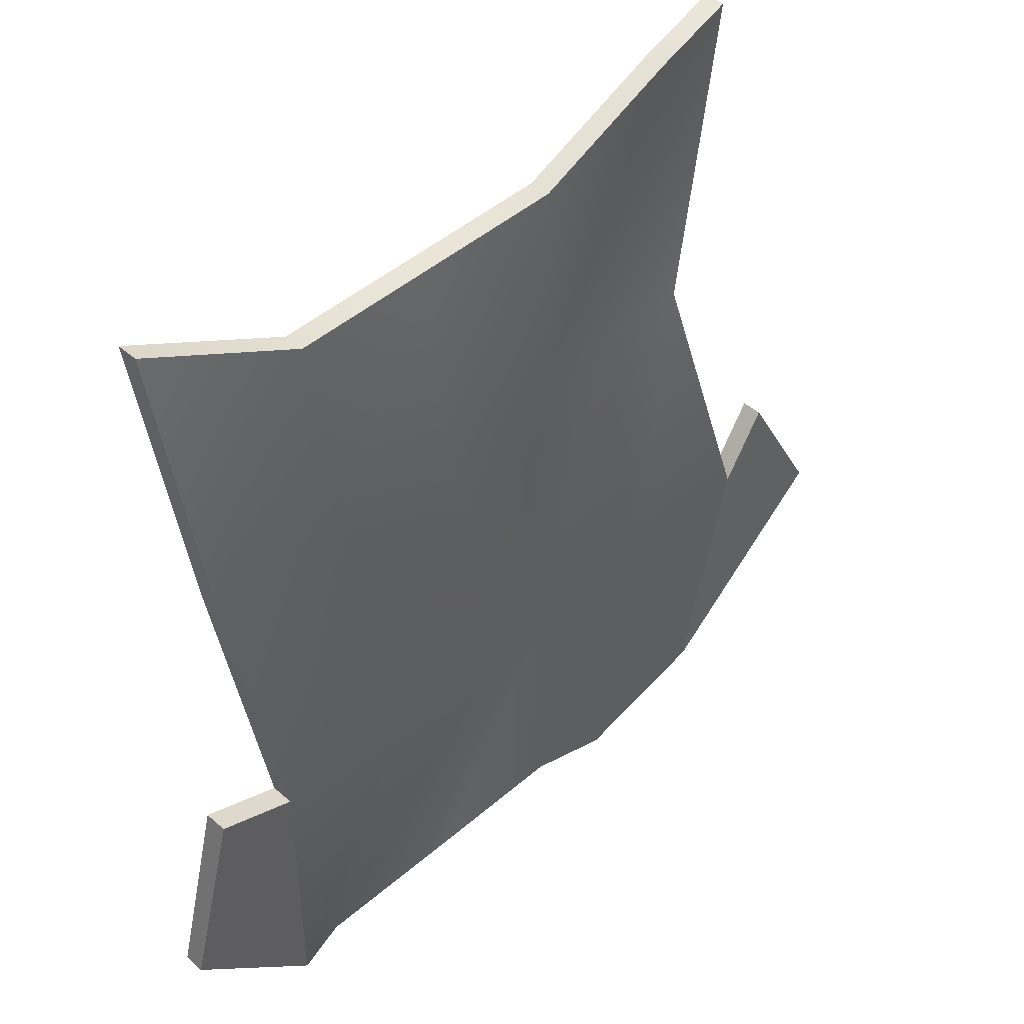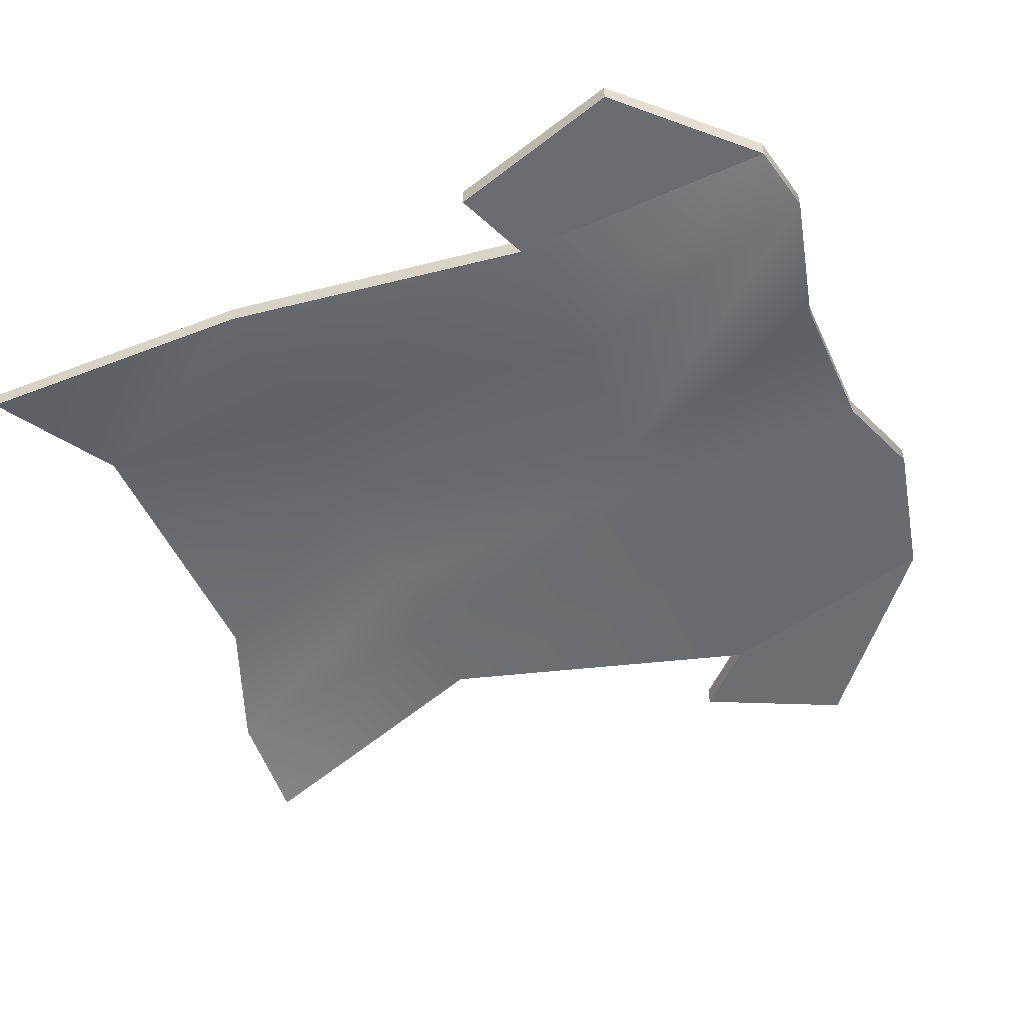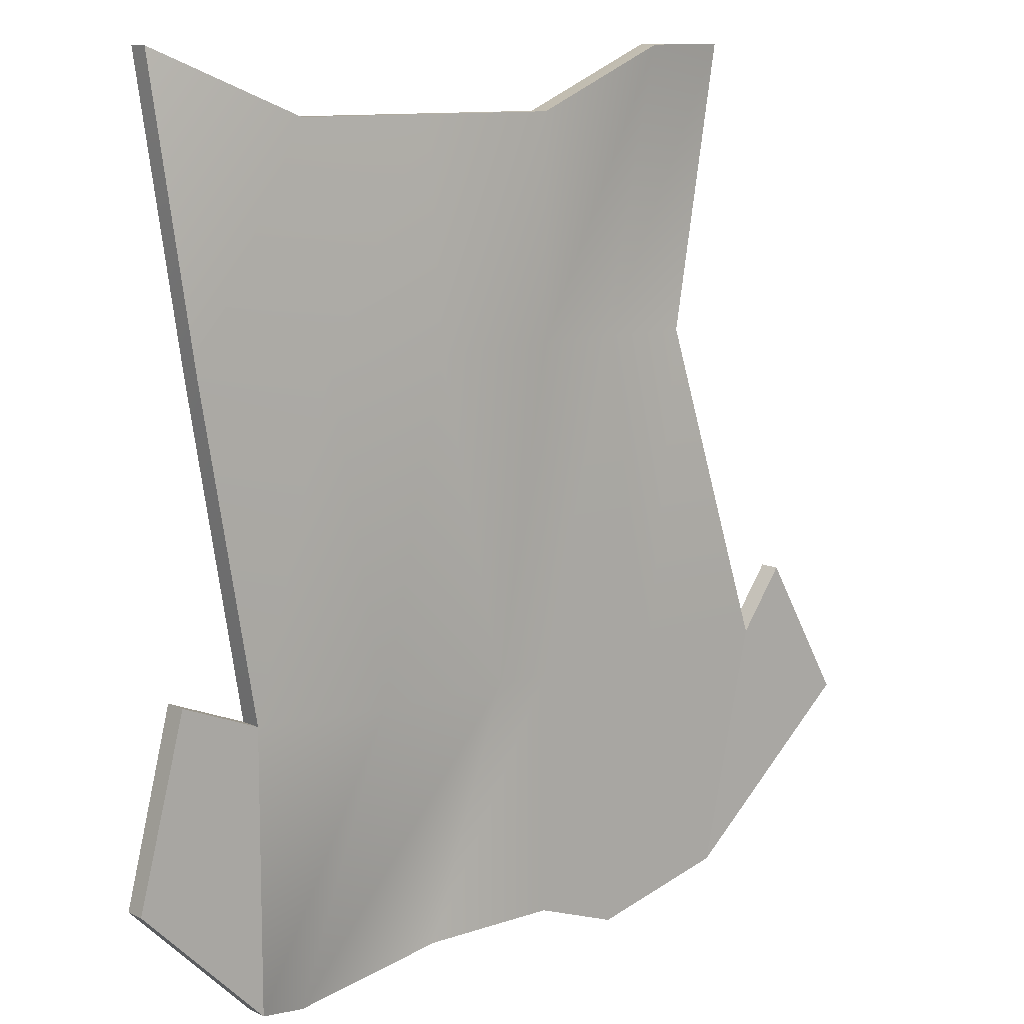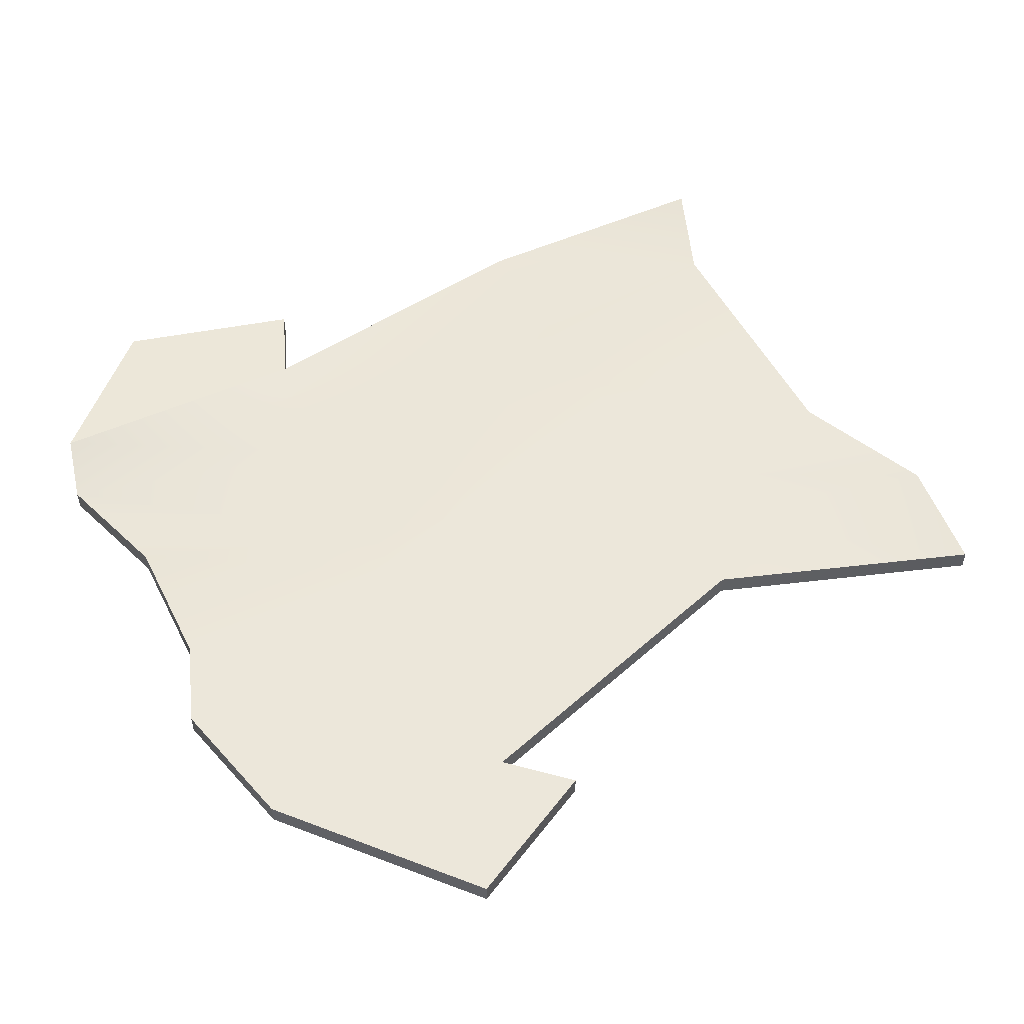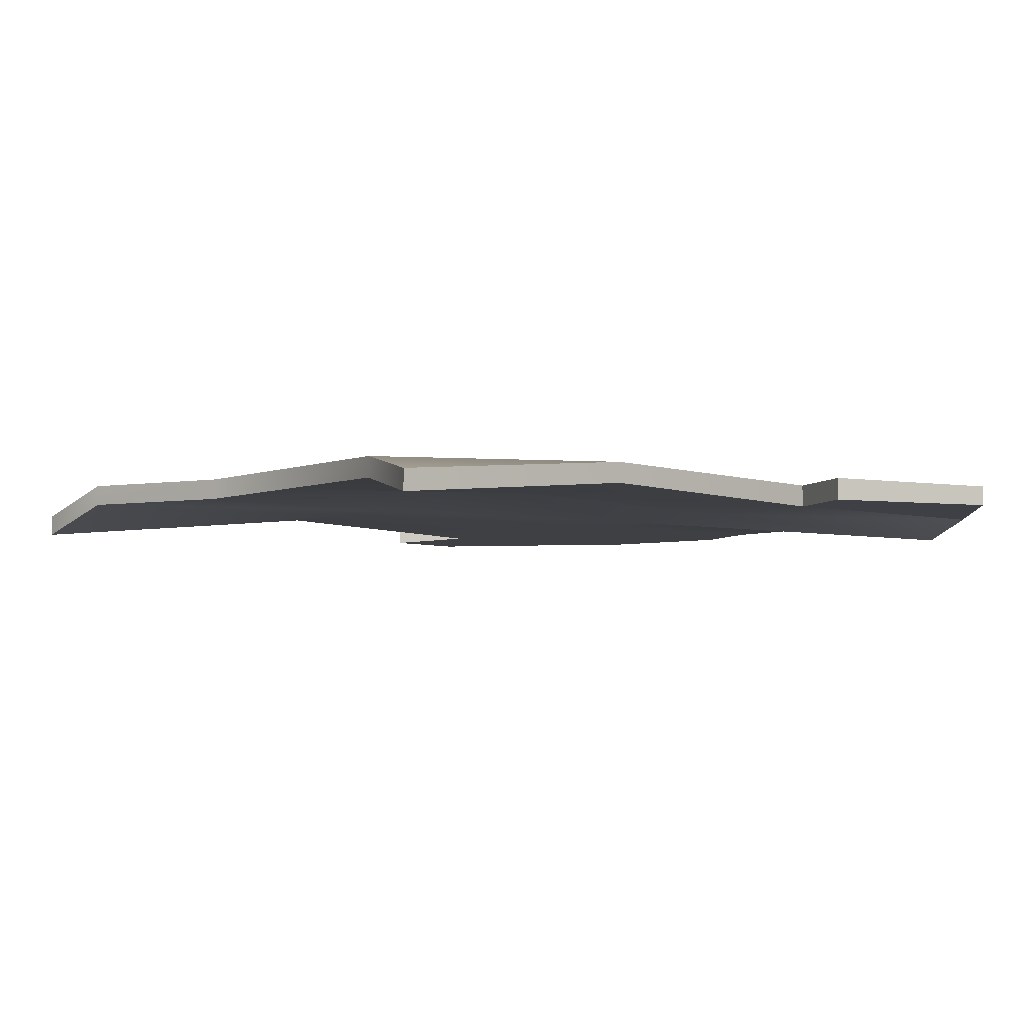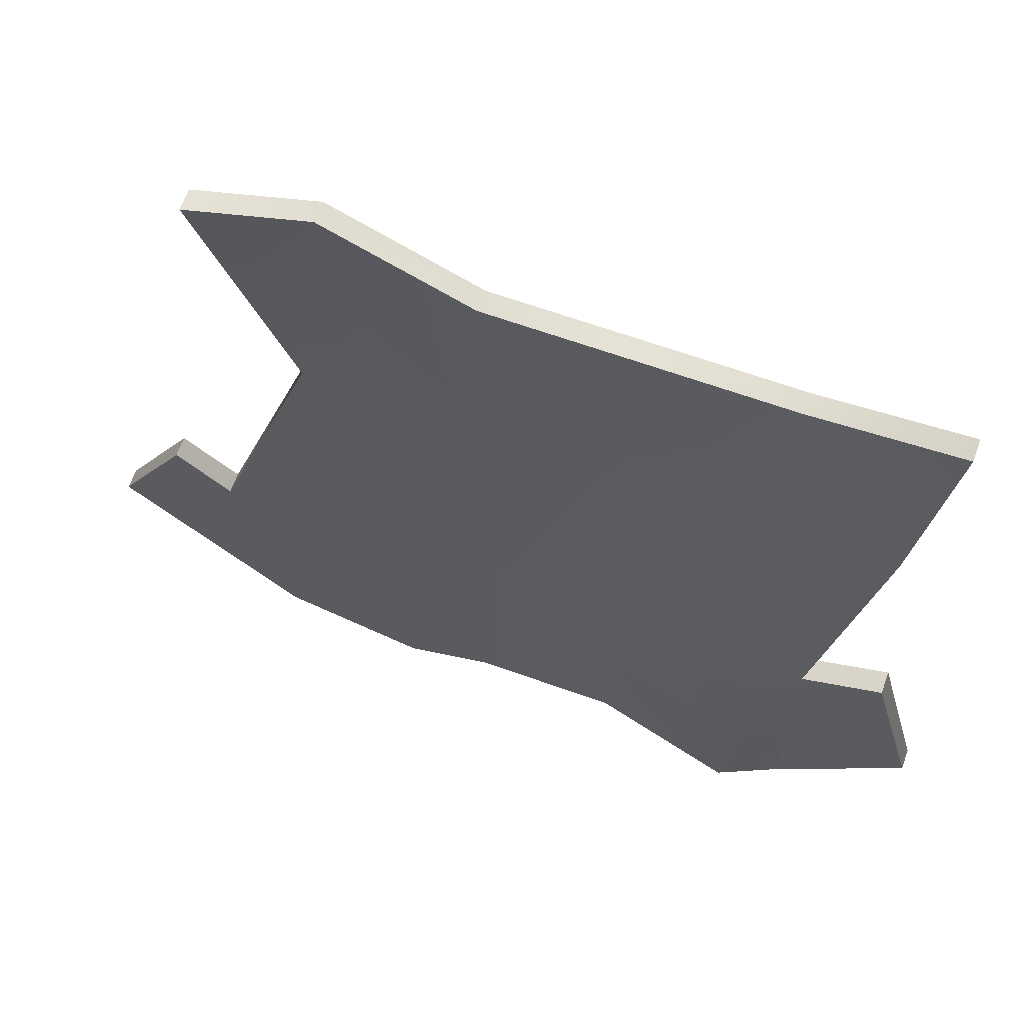
<metadata>
{"format":"obj","ext":"obj","renderer":"f3d","projection":"perspective","resolution":1024,"background":"white","views":[{"elev":45.8,"azim":135.2,"up":"+Z"},{"elev":-53.3,"azim":114.8,"up":"+Y"},{"elev":10.7,"azim":139.6,"up":"+Z"},{"elev":50.8,"azim":-116.1,"up":"+Y"},{"elev":-5.0,"azim":50.8,"up":"+Y"},{"elev":64.9,"azim":19.9,"up":"+Z"}]}
</metadata>
<code>
v  -15.34 -0.0113 22.47
v  -11.76 1.251 8.976
v  -7.231 1.251 8.976
v  -10.16 1.251 22.47
v  -3.387 1.251 8.976
v  -3.387 1.251 19.51
v  3.387 2.098 8.976
v  3.387 1.251 19.51
v  8.887 1.251 8.976
v  10.16 1.251 19.51
v  15.66 1.251 8.976
v  16.93 -0.0708 22.47
v  -16.93 1.251 -6.748
v  -10.16 1.251 -6.748
v  -3.387 1.251 -6.748
v  -0.6691 1.251 -6.748
v  6.104 1.251 -6.748
v  13.02 1.194 -6.343
v  -14.36 1.251 -18.22
v  -7.587 1.251 -19.92
v  -3.387 1.251 -18.44
v  3.387 1.251 -18.44
v  10.16 0.2211 -20.24
v  13.02 1.194 -19.51
v  -15.34 0.9777 22.47
v  -10.16 2.24 22.47
v  -7.231 2.24 8.976
v  -11.76 2.24 8.976
v  -3.387 2.24 19.51
v  -3.387 2.24 8.976
v  3.387 2.24 19.51
v  3.387 3.087 8.976
v  10.16 2.24 19.51
v  8.887 2.24 8.976
v  16.93 0.9182 22.47
v  15.66 2.24 8.976
v  -10.16 2.24 -6.748
v  -16.93 2.24 -6.748
v  -3.387 2.24 -6.748
v  -0.6691 2.24 -6.748
v  6.104 2.24 -6.748
v  13.02 2.298 -6.343
v  -7.587 2.24 -19.92
v  -14.36 2.24 -18.22
v  -3.387 2.24 -18.44
v  3.387 2.24 -18.44
v  10.16 1.21 -20.24
v  13.02 2.298 -19.51
v  16.81 1.194 -4.866
v  19.08 1.251 -13.57
v  19.08 2.24 -13.57
v  16.81 2.298 -4.866
v  -23.07 1.251 -10.58
v  -19.37 0.9768 -3.836
v  -19.37 1.966 -3.836
v  -23.07 2.24 -10.58
g Box001
f 1 2 3 4
f 4 3 5 6
f 6 5 7 8
f 8 7 9 10
f 10 9 11 12
f 2 13 14 3
f 3 14 15 5
f 5 15 16 7
f 7 16 17 9
f 9 17 18 11
f 13 19 20 14
f 14 20 21 15
f 15 21 22 16
f 16 22 23 17
f 17 23 24 18
f 25 26 27 28
f 26 29 30 27
f 29 31 32 30
f 31 33 34 32
f 33 35 36 34
f 28 27 37 38
f 27 30 39 37
f 30 32 40 39
f 32 34 41 40
f 34 36 42 41
f 38 37 43 44
f 37 39 45 43
f 39 40 46 45
f 40 41 47 46
f 41 42 48 47
f 1 4 26 25
f 4 6 29 26
f 6 8 31 29
f 8 10 33 31
f 10 12 35 33
f 12 11 36 35
f 11 18 42 36
f 49 50 51 52
f 24 23 47 48
f 23 22 46 47
f 22 21 45 46
f 21 20 43 45
f 20 19 44 43
f 53 54 55 56
f 13 2 28 38
f 2 1 25 28
f 18 24 50 49
f 24 48 51 50
f 48 42 52 51
f 42 18 49 52
f 19 13 54 53
f 13 38 55 54
f 38 44 56 55
f 44 19 53 56

</code>
